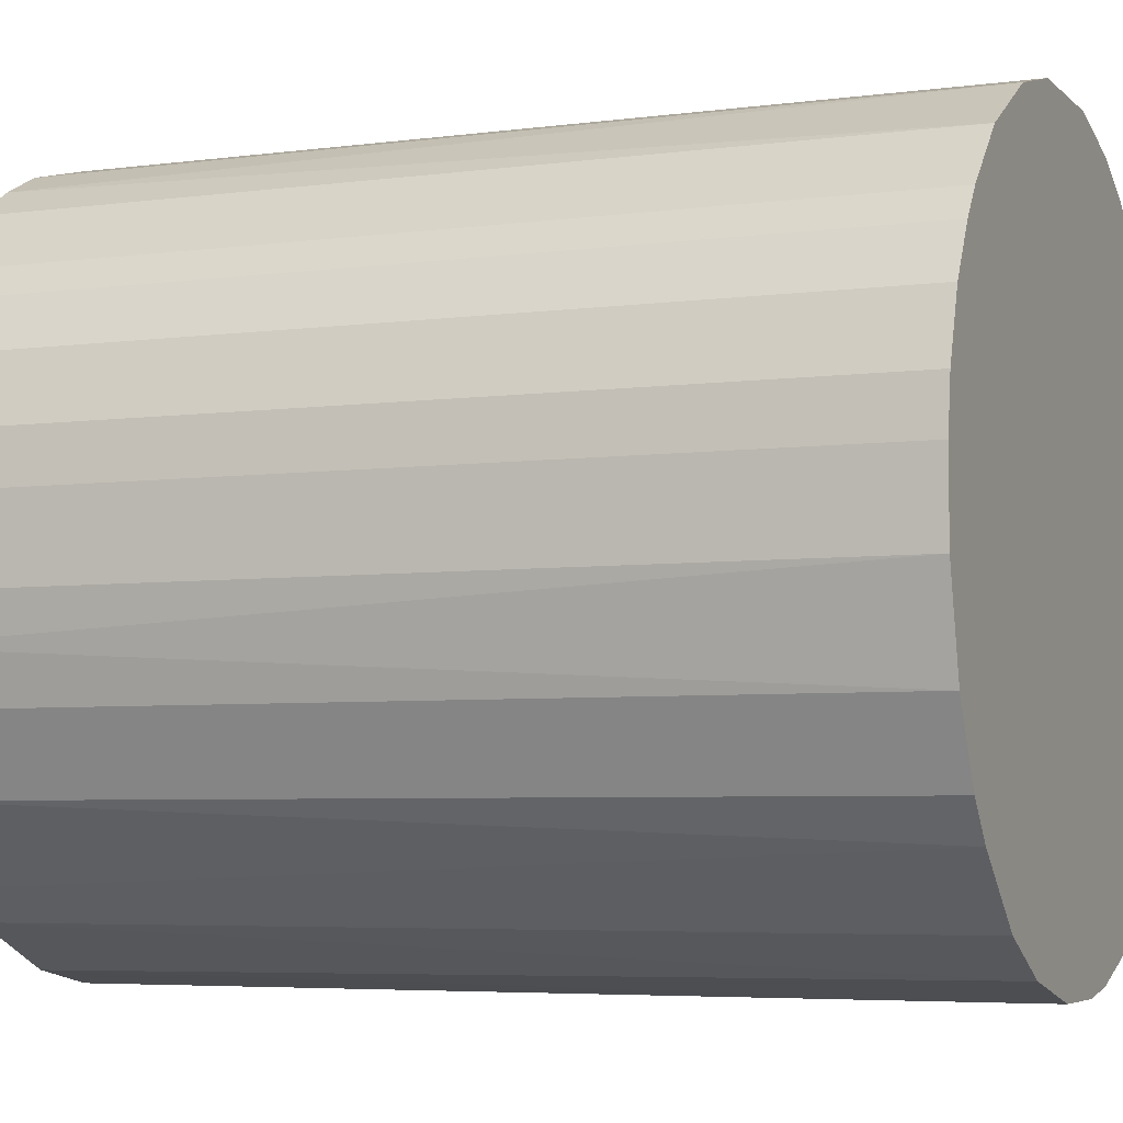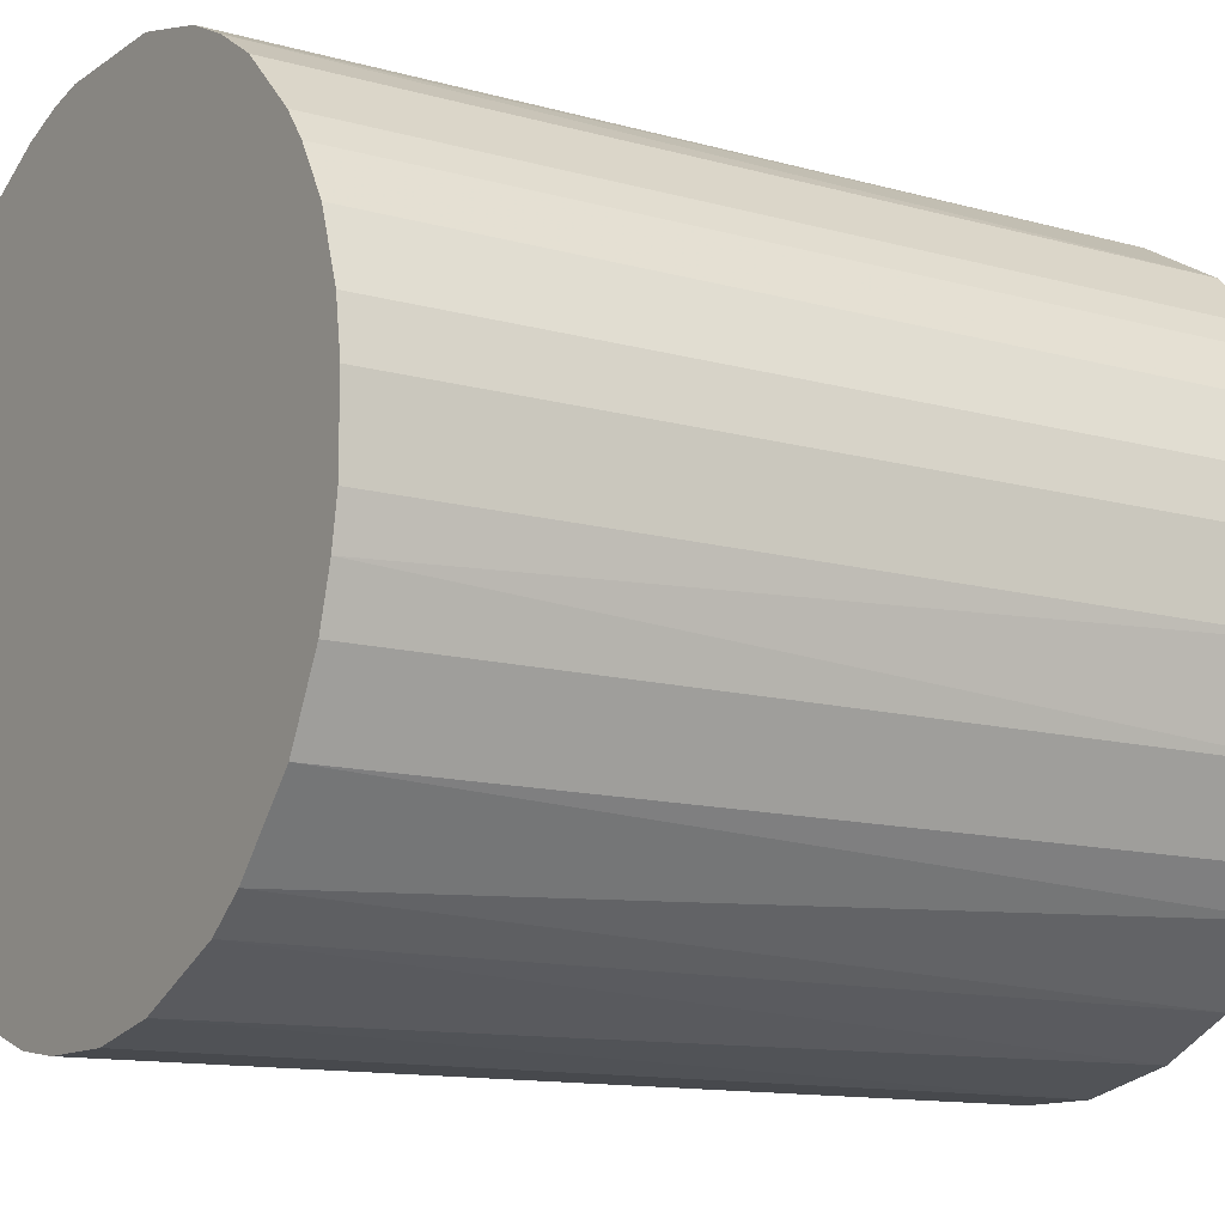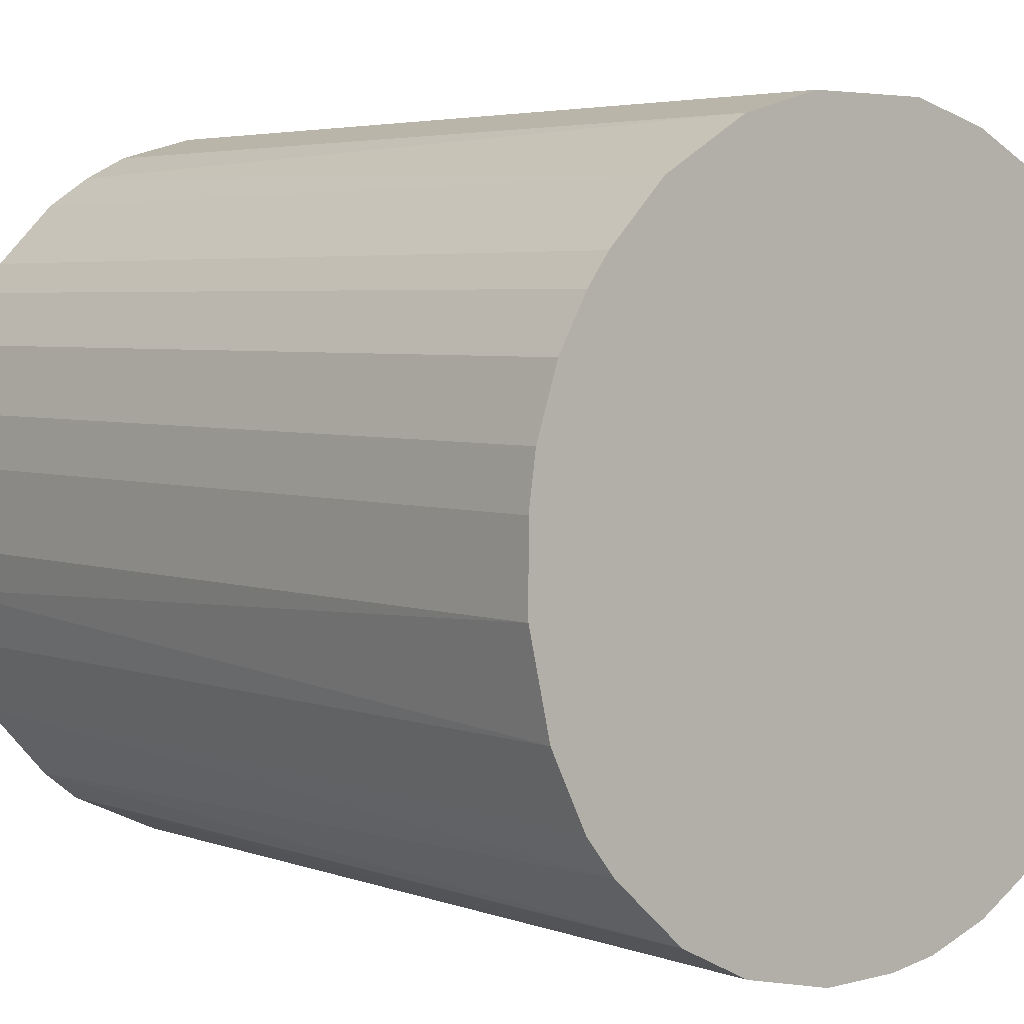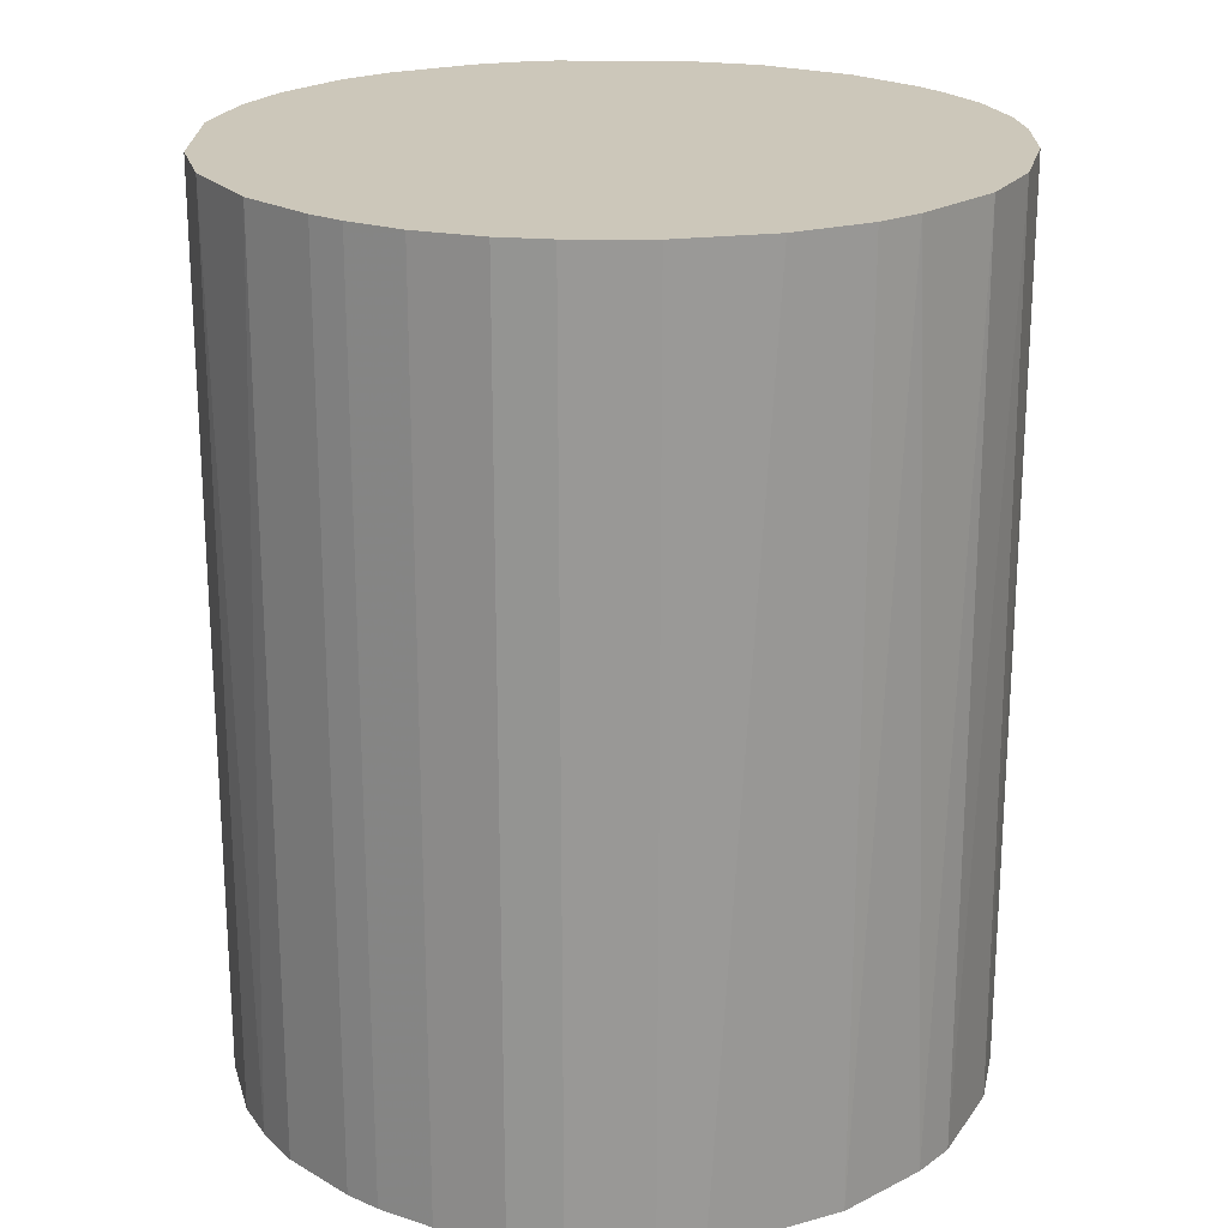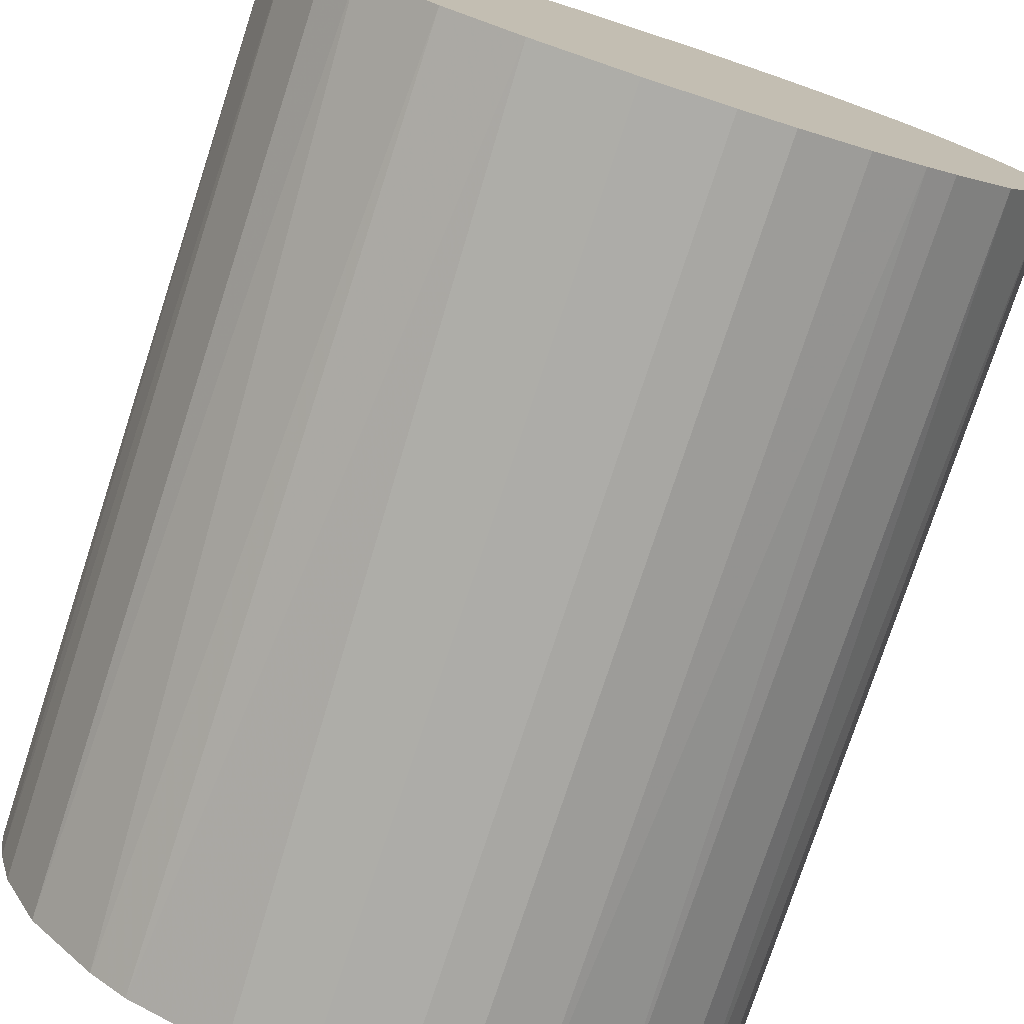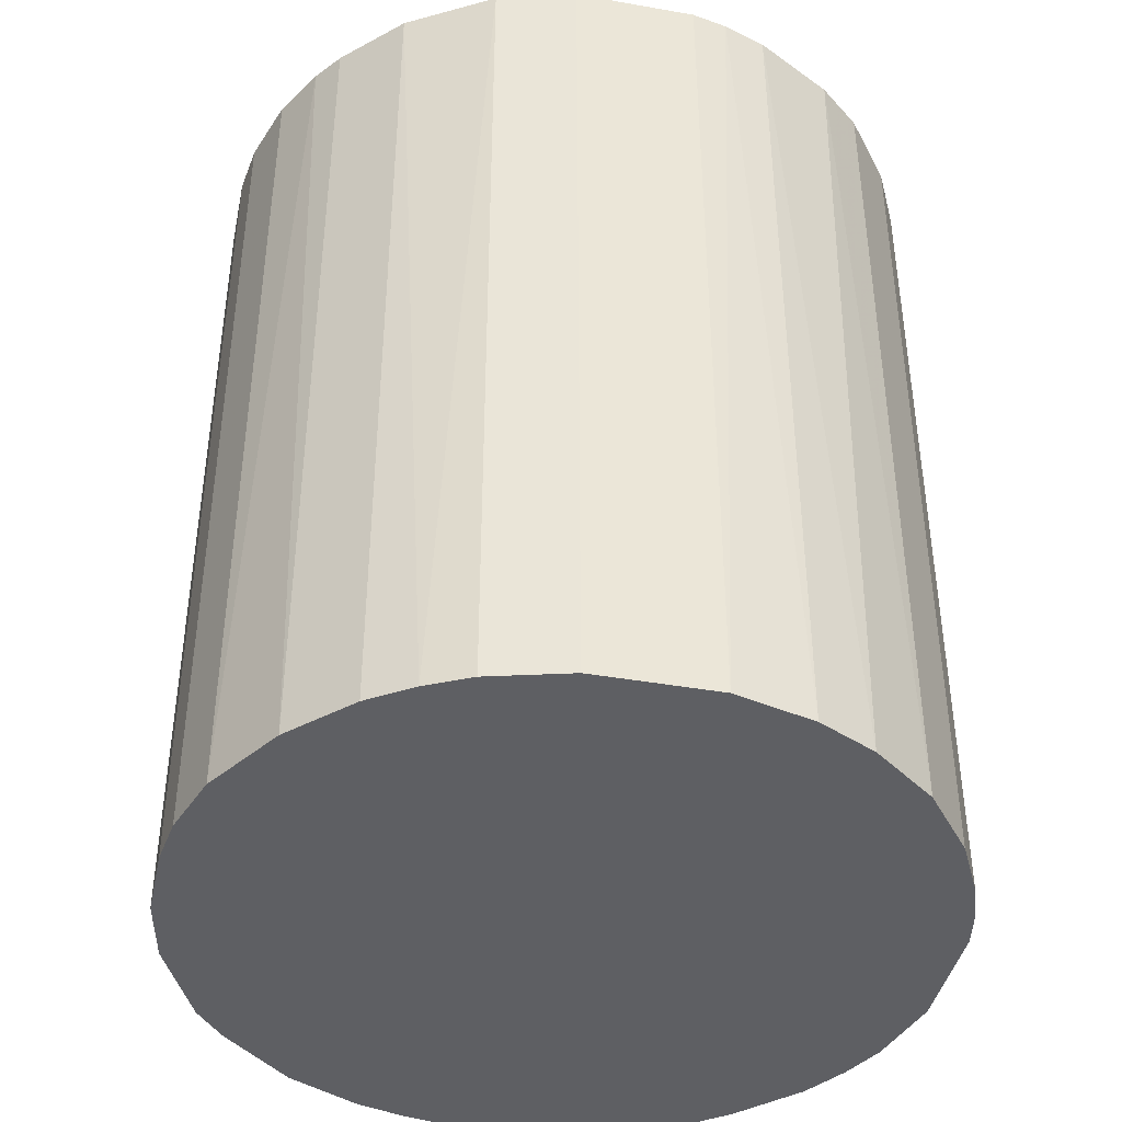
<metadata>
{"format":"obj","ext":"obj","renderer":"f3d","projection":"perspective","resolution":1024,"background":"white","views":[{"elev":-5.1,"azim":-67.2,"up":"+Y"},{"elev":-12.4,"azim":-123.3,"up":"+Y"},{"elev":4.2,"azim":-40.6,"up":"+Y"},{"elev":21.4,"azim":-89.5,"up":"+Z"},{"elev":-76.6,"azim":-18.1,"up":"+Y"},{"elev":-41.4,"azim":78.0,"up":"+Z"}]}
</metadata>
<code>
o convex_0
v -0.03052 -0.007156 -0.03782
v 0.03097 0.005136 0.03782
v 0.03035 0.008212 0.03782
v 0.03097 0.005136 -0.03782
v -0.005308 0.03097 -0.03782
v -0.02621 0.01743 0.03782
v -0.003466 -0.03114 0.03782
v 0.01313 -0.02868 -0.03782
v 0.0119 0.02912 0.03782
v 0.02482 -0.01945 0.03782
v -0.02929 -0.01146 0.03782
v -0.01761 -0.02621 -0.03782
v 0.02236 0.02235 -0.03782
v -0.02621 0.01743 -0.03782
v -0.01208 0.02912 0.03782
v 0.02912 -0.01208 -0.03782
v -0.03114 0.003294 0.03782
v -0.01761 -0.02621 0.03782
v 0.01313 -0.02868 0.03782
v 0.003294 -0.03114 -0.03782
v 0.008212 0.03035 -0.03782
v 0.02543 0.01866 0.03782
v -0.01946 0.02482 -0.03782
v 0.03097 -0.005308 0.03782
v -0.02621 -0.01761 -0.03782
v -0.03052 0.007598 -0.03782
v 0.005136 0.03097 0.03782
v 0.0199 -0.02437 -0.03782
v -0.009612 -0.02991 -0.03782
v 0.02912 0.0119 -0.03782
v -0.02376 -0.02068 0.03782
v -0.01946 0.02482 0.03782
v 0.01682 0.02666 0.03782
v 0.007598 -0.03052 0.03782
v 0.01682 0.02666 -0.03782
v -0.02868 0.01313 0.03782
v 0.03097 -0.005308 -0.03782
v -0.005308 0.03097 0.03782
v 0.02912 -0.01208 0.03782
v -0.01208 0.02912 -0.03782
v -0.01146 -0.02929 0.03782
v 0.02482 -0.01945 -0.03782
v 0.01743 -0.02621 0.03782
v -0.03114 -0.003466 0.03782
v -0.03114 0.003294 -0.03782
v -0.003466 -0.03114 -0.03782
v 0.02666 0.01682 -0.03782
v 0.02236 0.02235 0.03782
v -0.02068 -0.02375 -0.03782
v 0.02912 0.0119 0.03782
v 0.005136 0.03097 -0.03782
v -0.02437 0.01989 0.03782
v -0.02929 -0.01146 -0.03782
v -0.02868 0.01313 -0.03782
v -0.02621 -0.01761 0.03782
v 0.02728 -0.01577 -0.03782
v 0.007598 -0.03052 -0.03782
v -0.03052 0.007598 0.03782
v -0.01577 0.02727 -0.03782
v 0.003294 -0.03114 0.03782
v -0.03114 -0.003466 -0.03782
v 0.0199 -0.02437 0.03782
v 0.0119 0.02912 -0.03782
v -0.02437 0.01989 -0.03782
f 52 23 64
f 3 2 4
f 4 1 5
f 2 3 6
f 2 6 7
f 1 4 8
f 6 3 9
f 2 7 10
f 7 6 11
f 1 8 12
f 4 5 13
f 5 1 14
f 6 9 15
f 8 4 16
f 11 6 17
f 7 11 18
f 10 7 19
f 12 8 20
f 13 5 21
f 9 3 22
f 5 14 23
f 4 2 24
f 2 10 24
f 1 12 25
f 14 1 26
f 15 9 27
f 9 21 27
f 8 16 28
f 12 20 29
f 3 4 30
f 4 13 30
f 18 11 31
f 6 15 32
f 9 22 33
f 19 7 34
f 8 19 34
f 13 21 35
f 9 33 35
f 33 13 35
f 6 14 36
f 17 6 36
f 16 4 37
f 4 24 37
f 24 16 37
f 5 15 38
f 27 5 38
f 15 27 38
f 24 10 39
f 16 24 39
f 15 5 40
f 5 23 40
f 7 18 41
f 18 12 41
f 29 7 41
f 12 29 41
f 28 16 42
f 10 28 42
f 19 8 43
f 10 19 43
f 8 28 43
f 1 11 44
f 11 17 44
f 44 17 45
f 26 1 45
f 17 26 45
f 20 7 46
f 7 29 46
f 29 20 46
f 13 22 47
f 30 13 47
f 22 13 48
f 13 33 48
f 33 22 48
f 12 18 49
f 25 12 49
f 18 31 49
f 31 25 49
f 22 3 50
f 3 30 50
f 47 22 50
f 30 47 50
f 21 5 51
f 5 27 51
f 27 21 51
f 14 6 52
f 6 32 52
f 32 23 52
f 11 1 53
f 1 25 53
f 25 11 53
f 14 26 54
f 36 14 54
f 26 36 54
f 11 25 55
f 31 11 55
f 25 31 55
f 39 10 56
f 16 39 56
f 10 42 56
f 42 16 56
f 20 8 57
f 8 34 57
f 34 20 57
f 26 17 58
f 17 36 58
f 36 26 58
f 32 15 59
f 23 32 59
f 15 40 59
f 40 23 59
f 7 20 60
f 34 7 60
f 20 34 60
f 1 44 61
f 44 45 61
f 45 1 61
f 28 10 62
f 10 43 62
f 43 28 62
f 21 9 63
f 9 35 63
f 35 21 63
f 23 14 64
f 14 52 64

</code>
